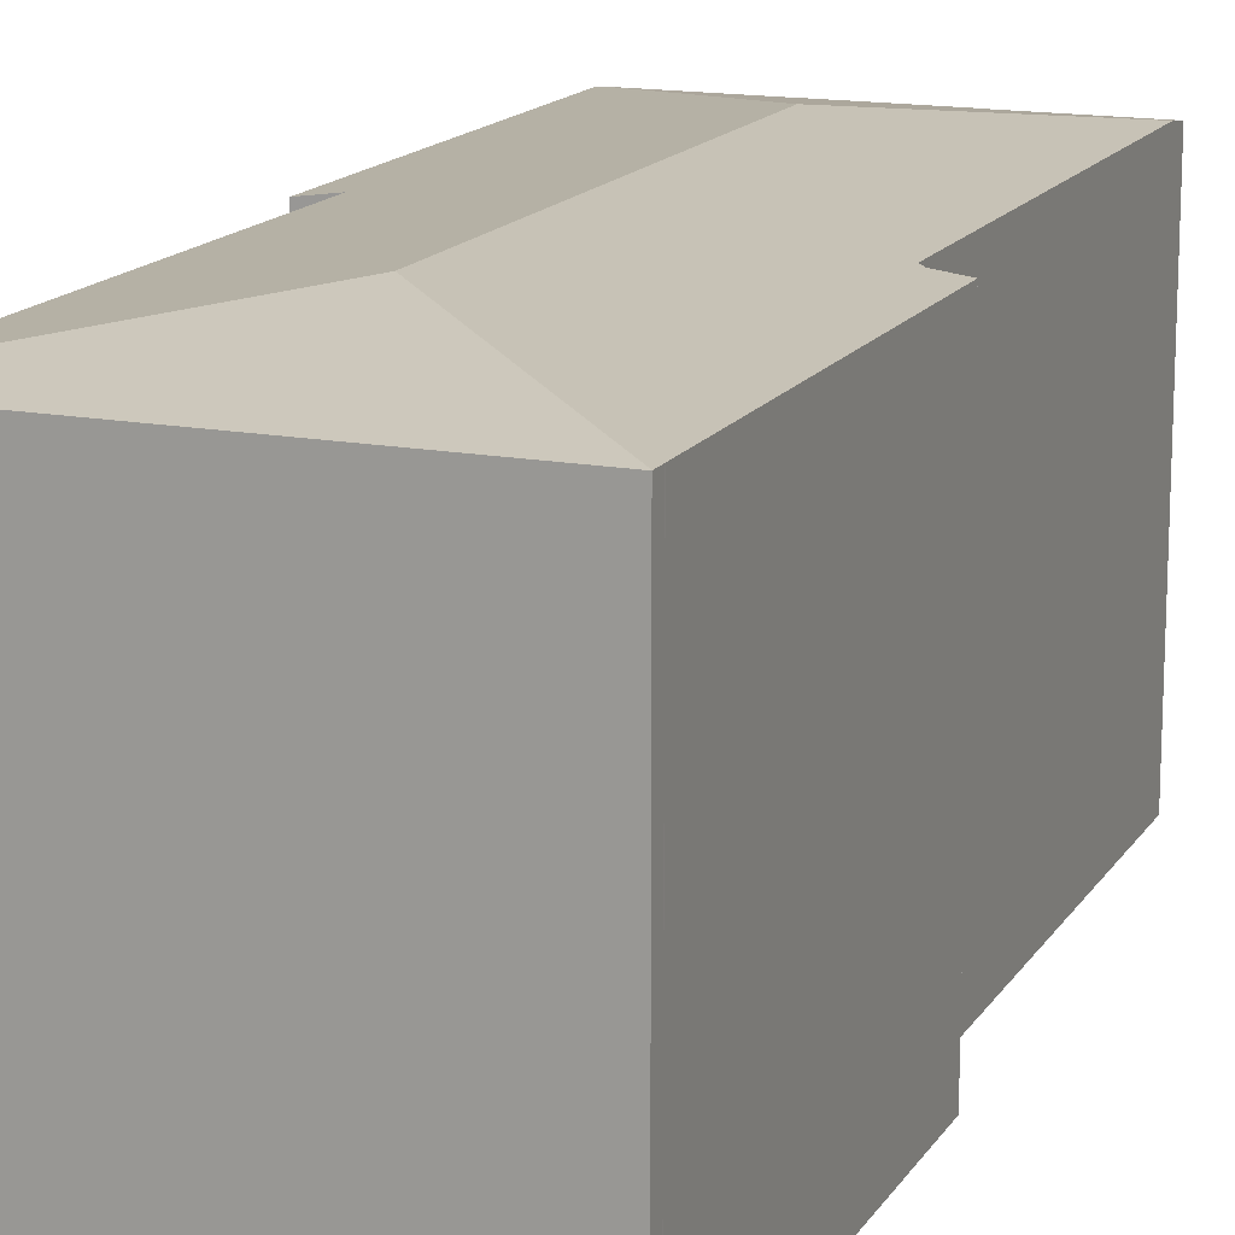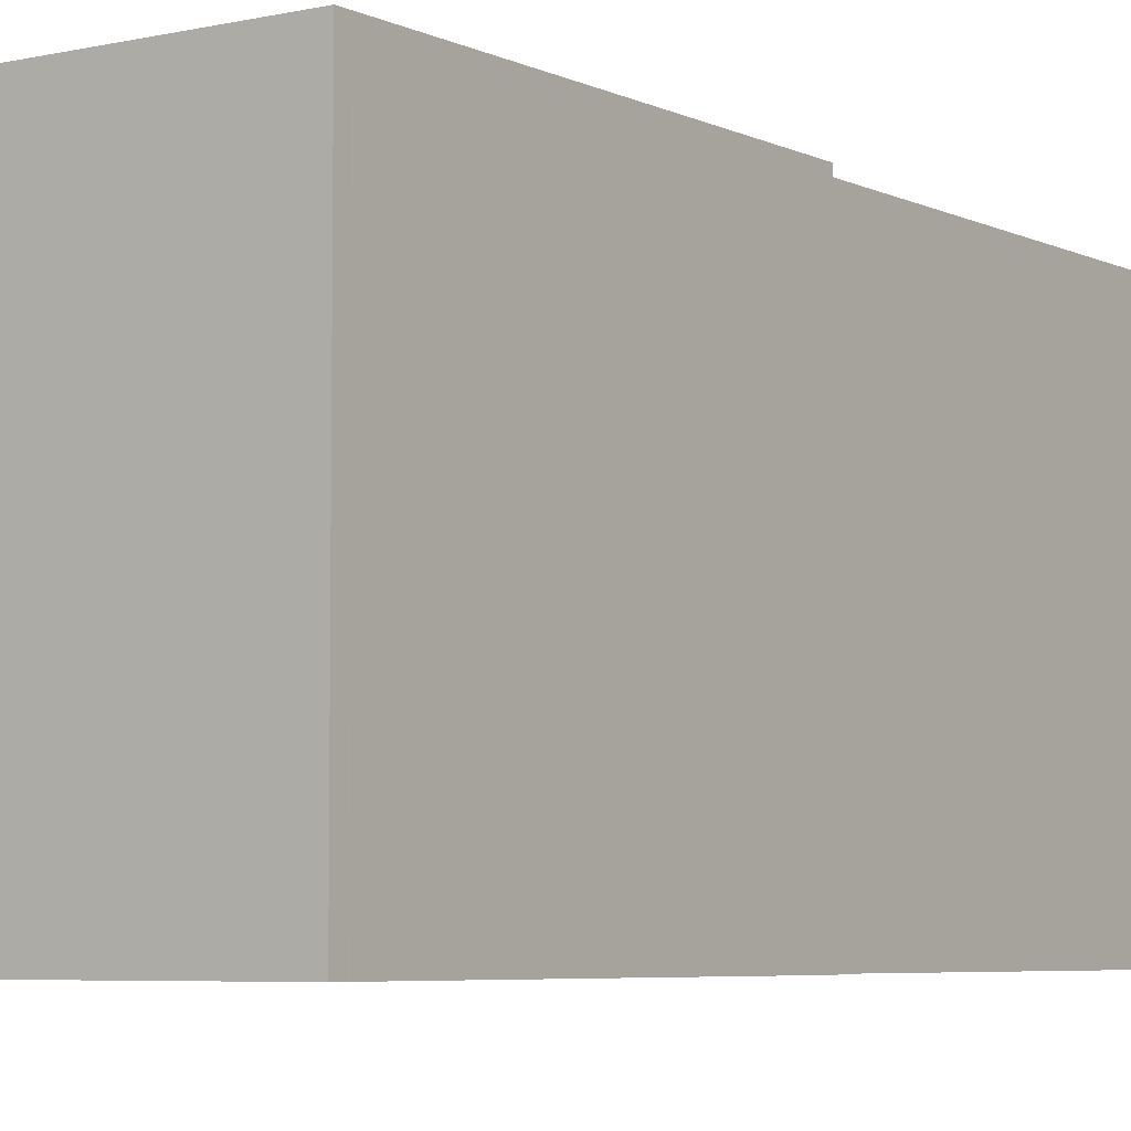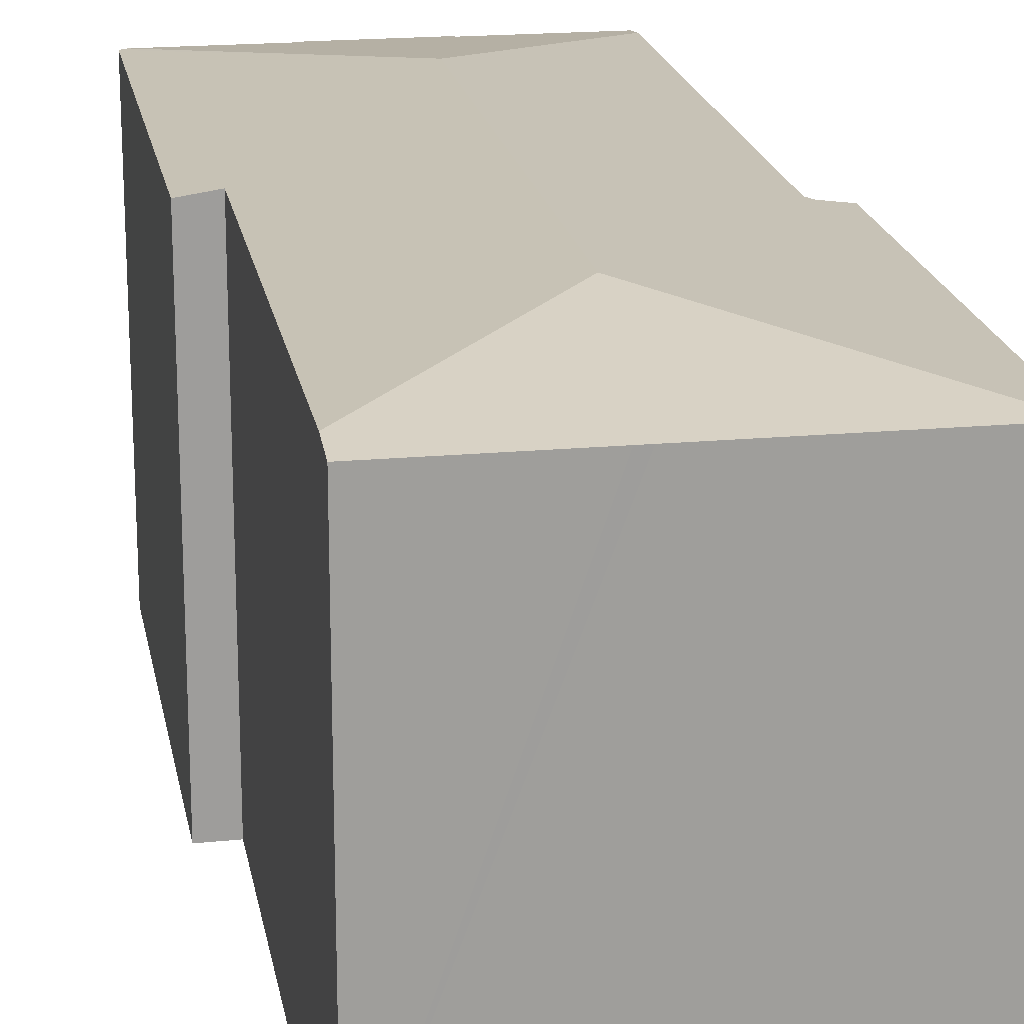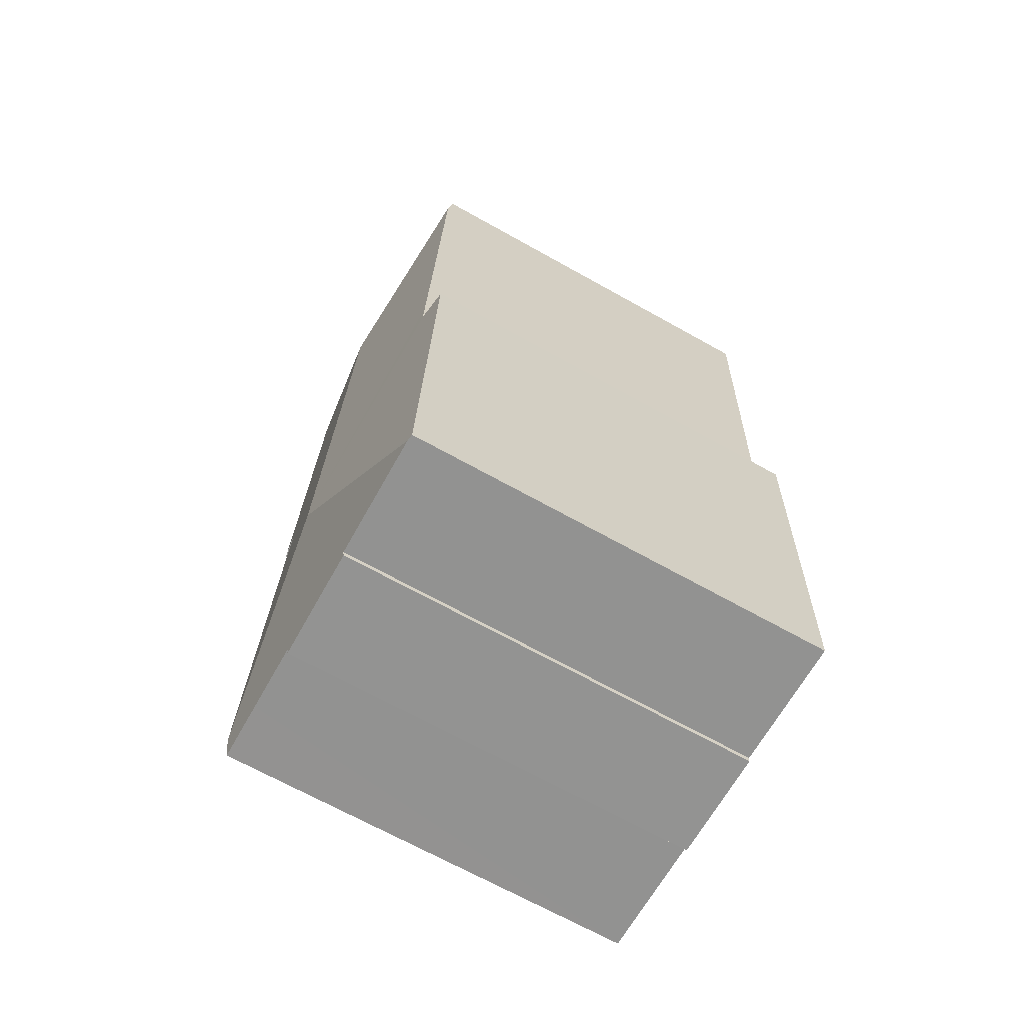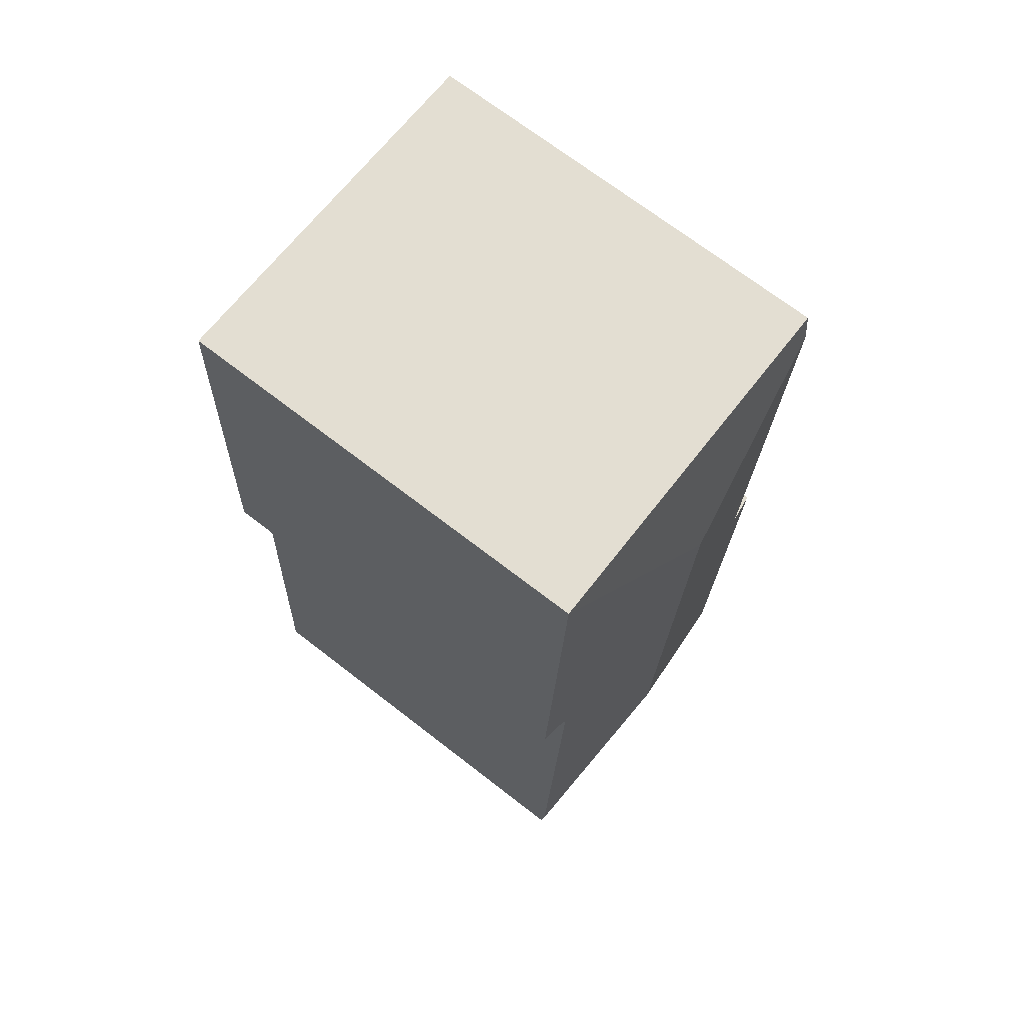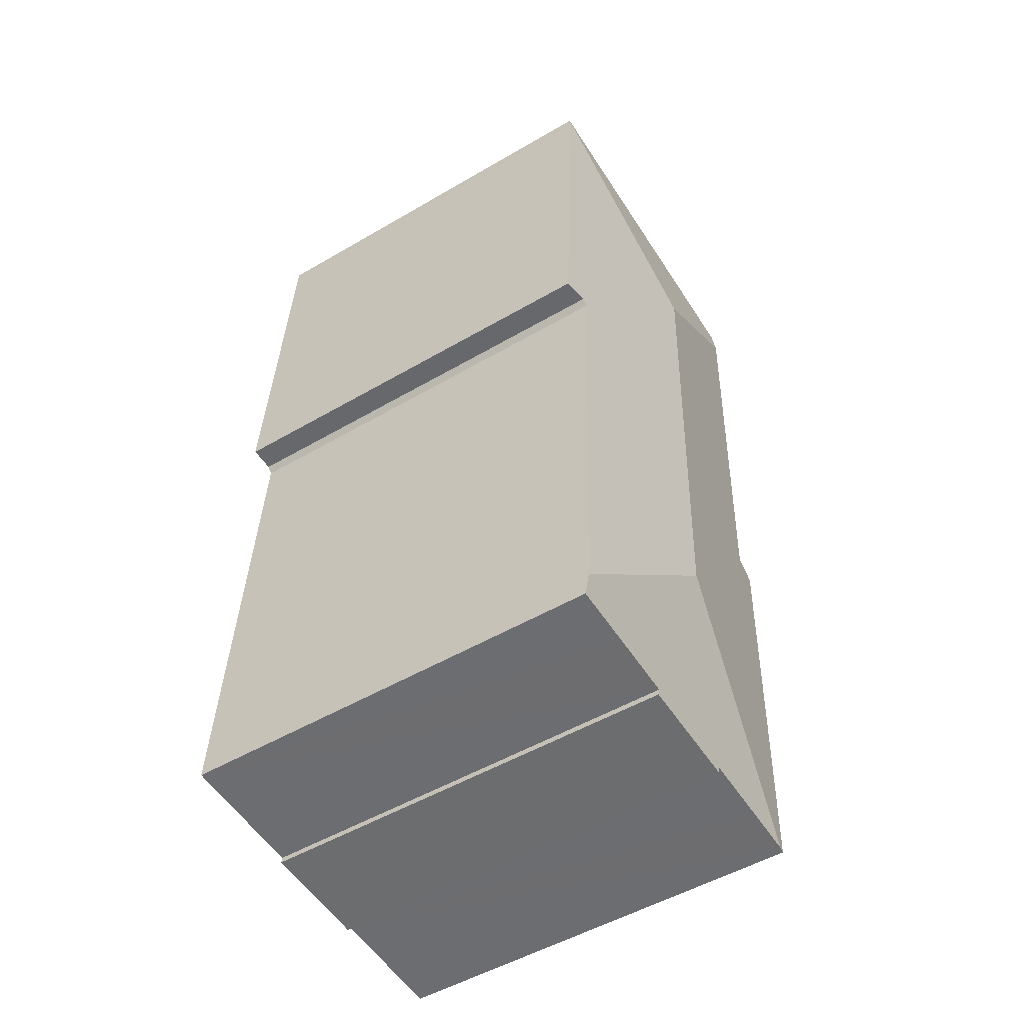
<metadata>
{"format":"obj","ext":"obj","renderer":"f3d","projection":"perspective","resolution":1024,"background":"white","views":[{"elev":15.4,"azim":18.8,"up":"+Y"},{"elev":-5.5,"azim":31.8,"up":"+Y"},{"elev":19.6,"azim":-13.0,"up":"+Y"},{"elev":-69.3,"azim":-119.1,"up":"+Z"},{"elev":70.7,"azim":127.7,"up":"+Z"},{"elev":-51.6,"azim":122.4,"up":"+Z"}]}
</metadata>
<code>
v  6.229 16.39 19.8
v  14.46 16.39 20.27
v  14.46 16.39 20.26
v  14.47 16.39 20.1
v  7.109 17.48 12.06
v  14.49 16.39 19.74
v  14.49 16.39 19.73
v  15.32 16.39 3.974
v  14.35 16.53 3.954
v  14.13 16.56 3.708
v  8.184 17.48 -8.511
v  15.09 16.56 -14.7
v  5.819 16.39 19.78
v  0.251 16.57 18.21
v  4.853 16.39 19.73
v  0.182 16.39 19.46
v  5.823 16.4 -16.42
v  10.16 16.43 -15.96
v  10.18 16.39 -16.2
v  5.809 16.43 -16.2
v  3.102 16.43 -16.34
v  1.06 16.43 -16.46
v  12.82 16.43 -15.81
v  15.14 16.42 -15.69
v  1.183 16.57 1.292
v  1.252 16.57 0.041
v  0 16.4 1.004e-15
v  0.806 16.39 -16.47
v  15.14 9.606e-16 -15.69
v  10.16 9.774e-16 -15.96
v  12.82 9.684e-16 -15.81
v  5.823 1.005e-15 -16.42
v  10.18 9.921e-16 -16.2
v  5.809 9.917e-16 -16.2
v  1.06 1.008e-15 -16.46
v  0.806 1.009e-15 -16.47
v  3.102 1.001e-15 -16.34
v  14.35 -2.421e-16 3.954
v  15.32 -2.433e-16 3.974
v  14.46 -1.241e-15 20.27
v  14.47 -1.231e-15 20.1
v  14.49 -1.209e-15 19.74
v  14.46 -1.24e-15 20.26
v  14.49 -1.208e-15 19.73
v  15.09 9.003e-16 -14.7
v  14.13 -2.271e-16 3.708
v  0 0 0
v  1.252 -2.511e-18 0.041
v  1.183 -7.911e-17 1.292
v  0.251 -1.115e-15 18.21
v  0.182 -1.192e-15 19.46
v  6.229 -1.213e-15 19.8
v  4.853 -1.208e-15 19.73
v  5.819 -1.211e-15 19.78
g defaultobject
f 1 2 3
f 4 5 3
f 5 4 6
f 5 6 7
f 5 7 8
f 5 8 9
f 5 10 11
f 10 5 9
f 11 10 12
f 5 1 3
f 1 5 13
f 13 5 14
f 13 14 15
f 15 14 16
f 17 18 19
f 18 17 11
f 11 17 20
f 11 20 21
f 11 21 22
f 23 12 24
f 12 23 11
f 11 23 18
f 14 5 25
f 11 25 5
f 26 25 11
f 27 26 11
f 28 27 11
f 22 28 11
f 29 23 24
f 23 29 18
f 18 29 30
f 30 29 31
f 19 32 17
f 32 19 33
f 34 21 20
f 21 34 22
f 22 34 28
f 28 34 35
f 28 35 36
f 35 34 37
f 8 38 9
f 38 8 39
f 30 19 18
f 19 30 33
f 2 4 3
f 4 2 6
f 6 2 40
f 6 40 41
f 6 41 42
f 41 40 43
f 42 7 6
f 7 42 44
f 44 8 7
f 8 44 39
f 12 29 24
f 29 12 10
f 29 10 45
f 45 10 46
f 17 34 20
f 34 17 32
f 28 47 27
f 47 28 36
f 48 25 26
f 25 48 14
f 14 48 49
f 14 49 50
f 14 50 16
f 16 50 51
f 27 48 26
f 48 27 47
f 51 15 16
f 15 51 13
f 13 51 1
f 1 51 2
f 2 51 40
f 40 51 52
f 52 51 53
f 52 53 54
f 9 46 10
f 46 9 38
f 52 41 40
f 41 52 42
f 42 52 44
f 44 52 39
f 39 52 54
f 39 54 53
f 39 53 51
f 39 51 50
f 39 50 38
f 38 50 49
f 38 49 46
f 46 49 45
f 45 49 48
f 45 48 47
f 45 47 36
f 45 36 37
f 45 37 34
f 45 34 29
f 29 34 31
f 31 34 30
f 30 34 33
f 37 36 35
f 32 33 34

</code>
